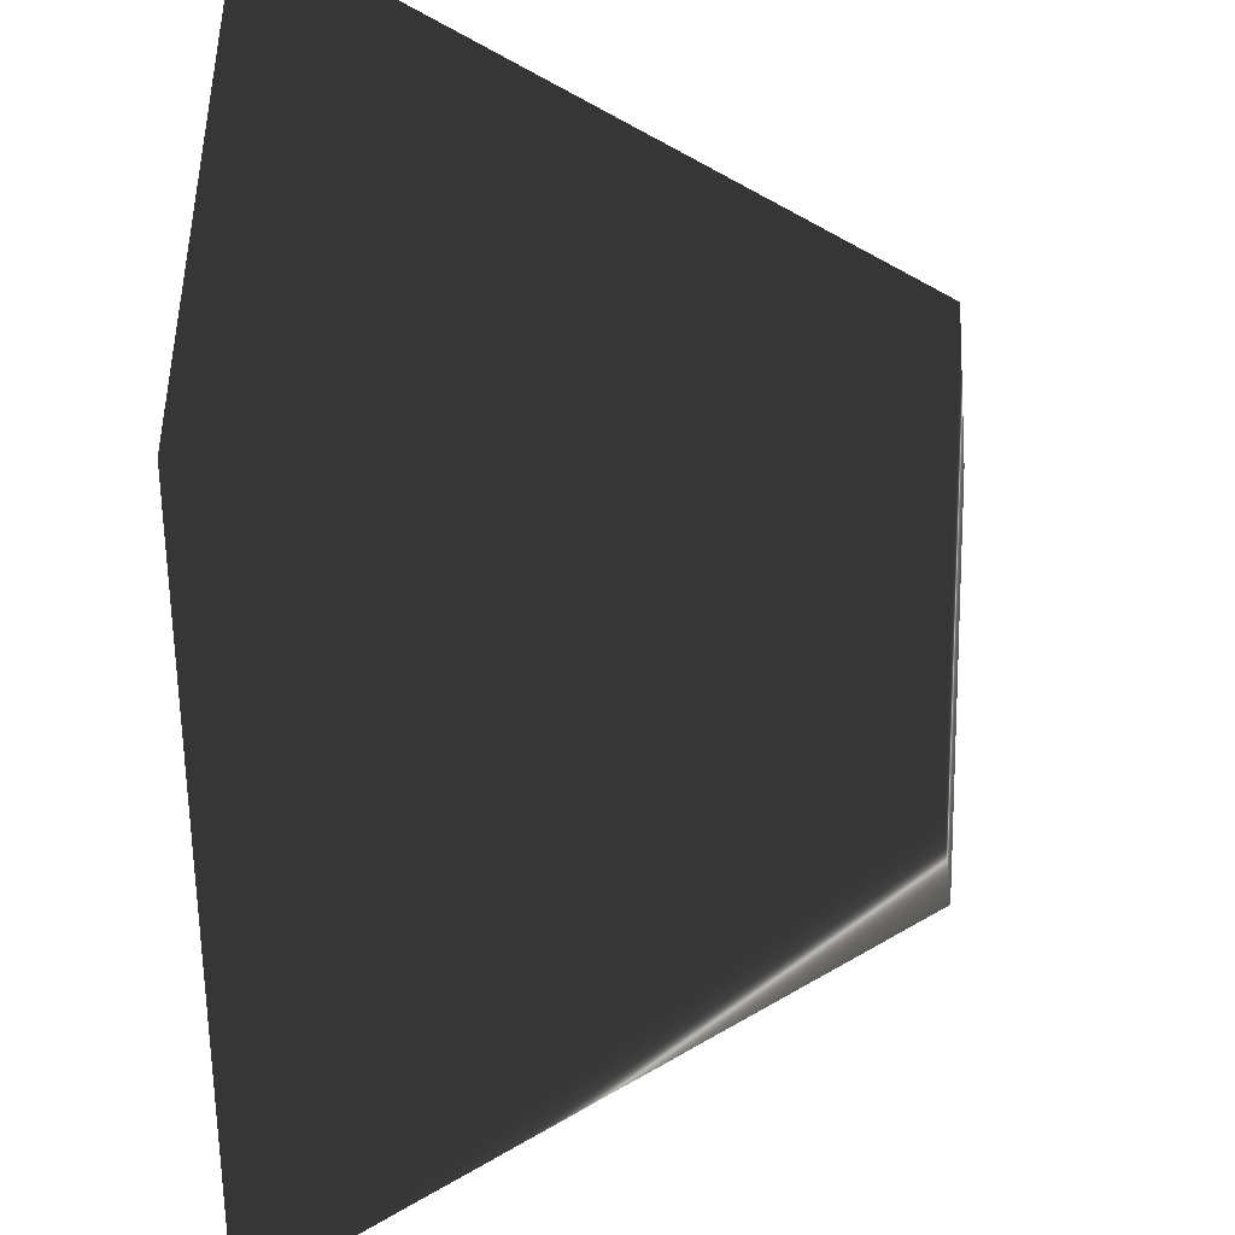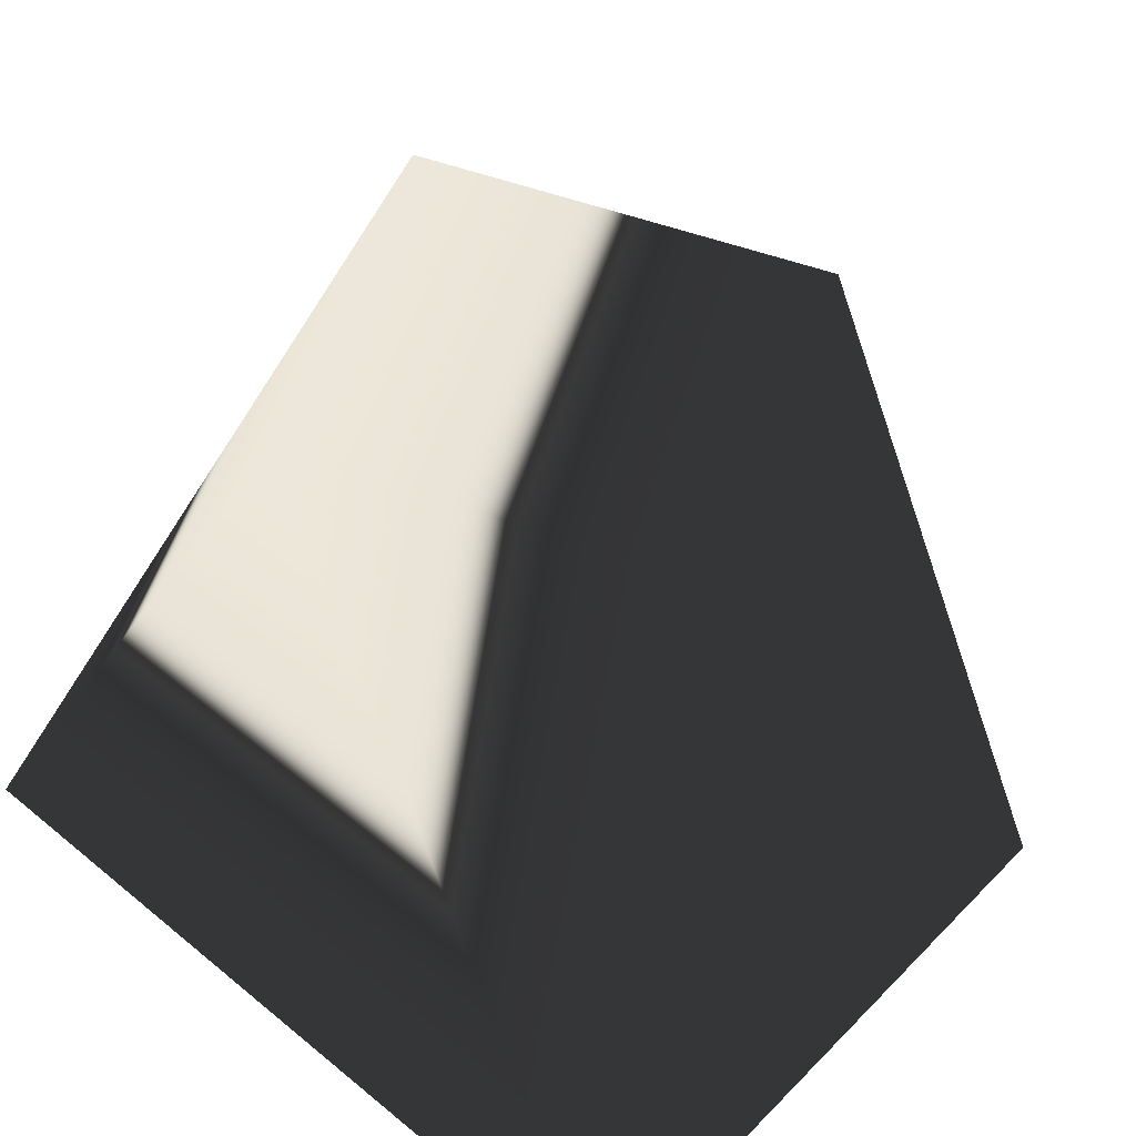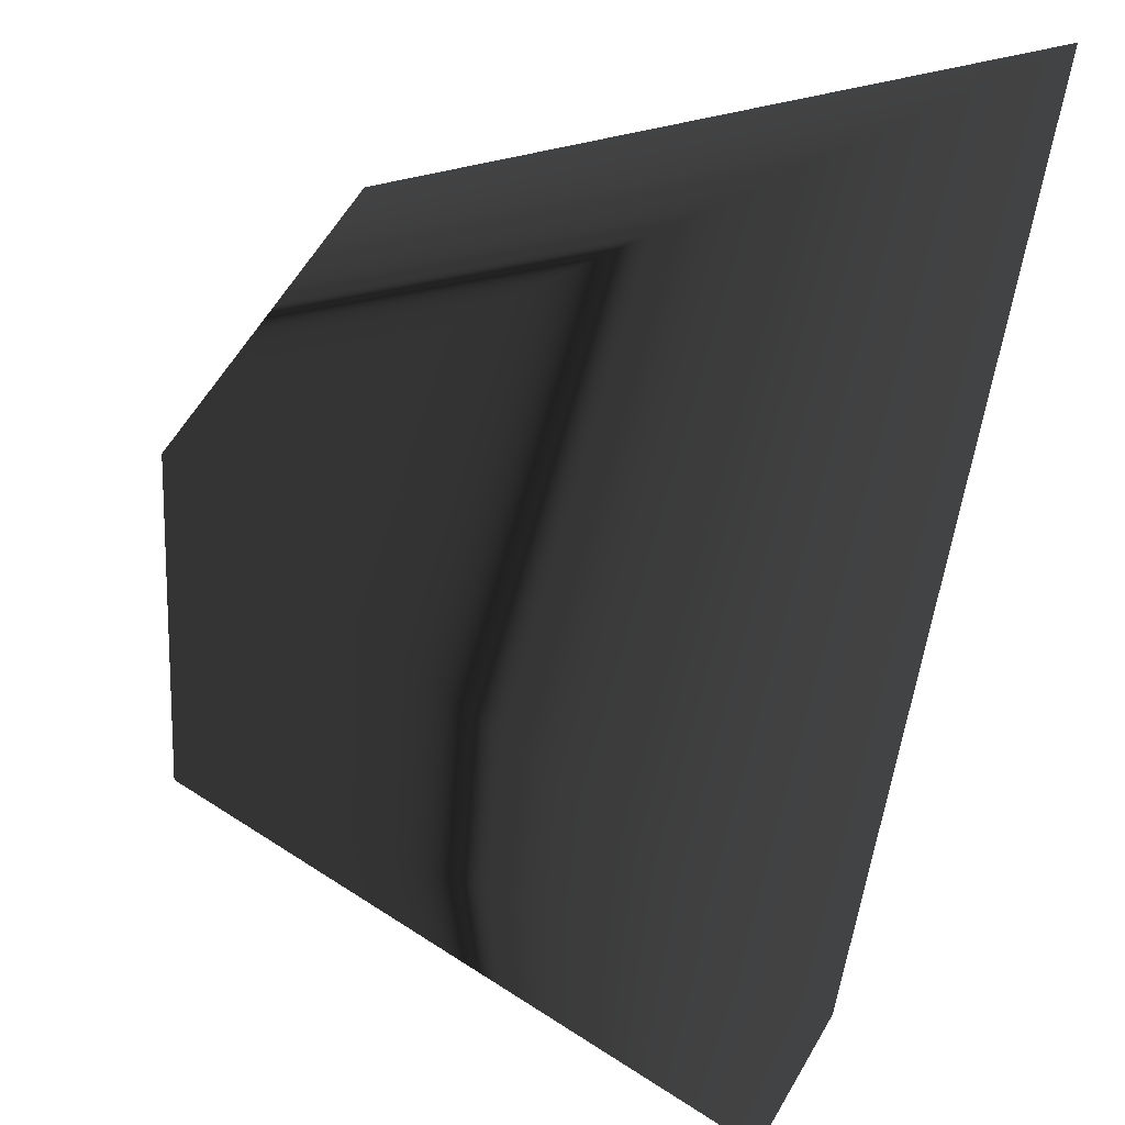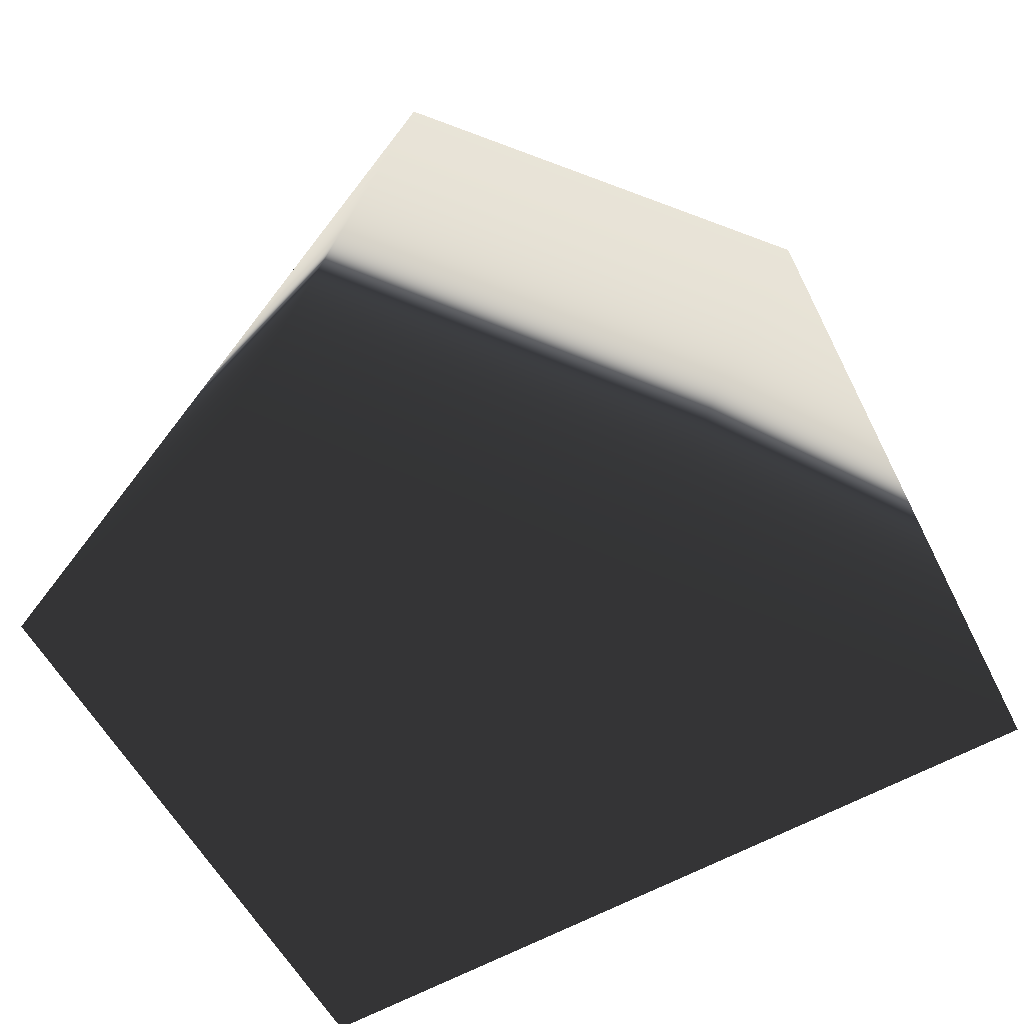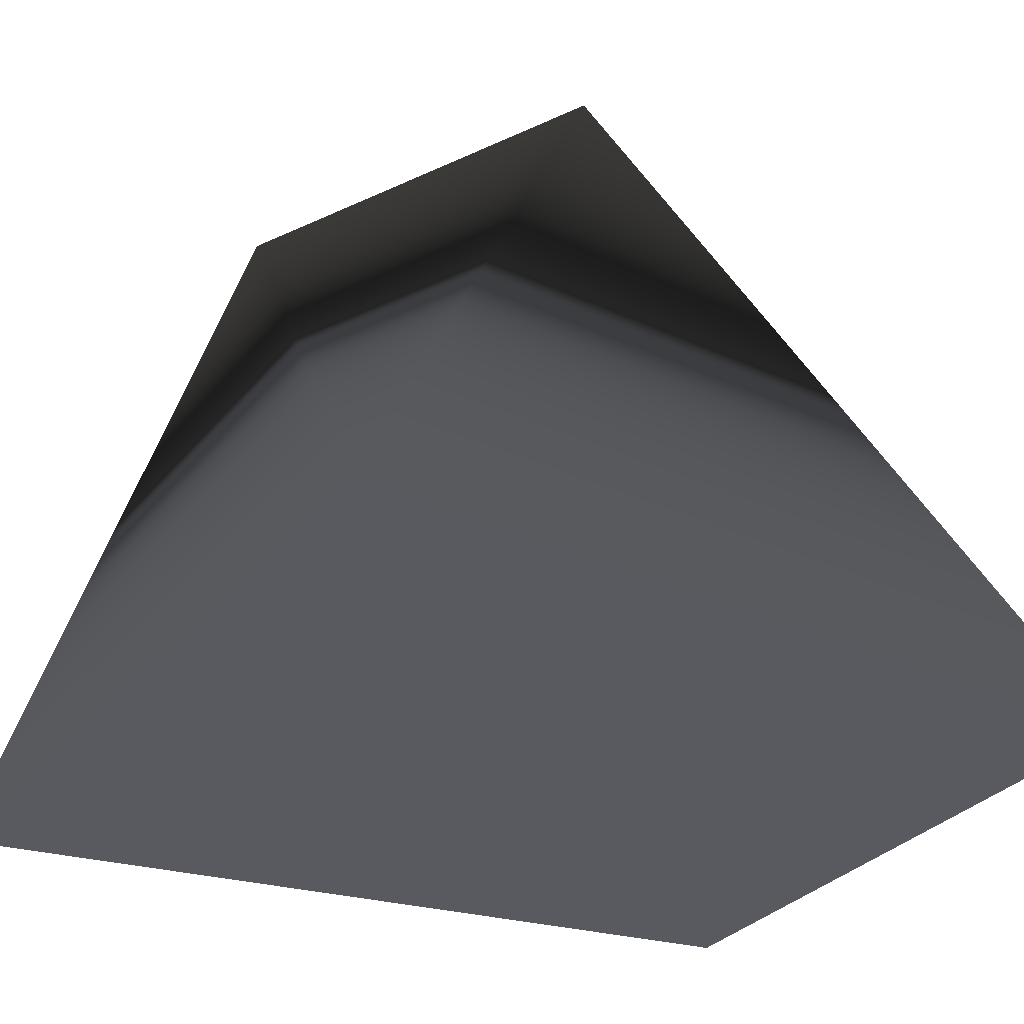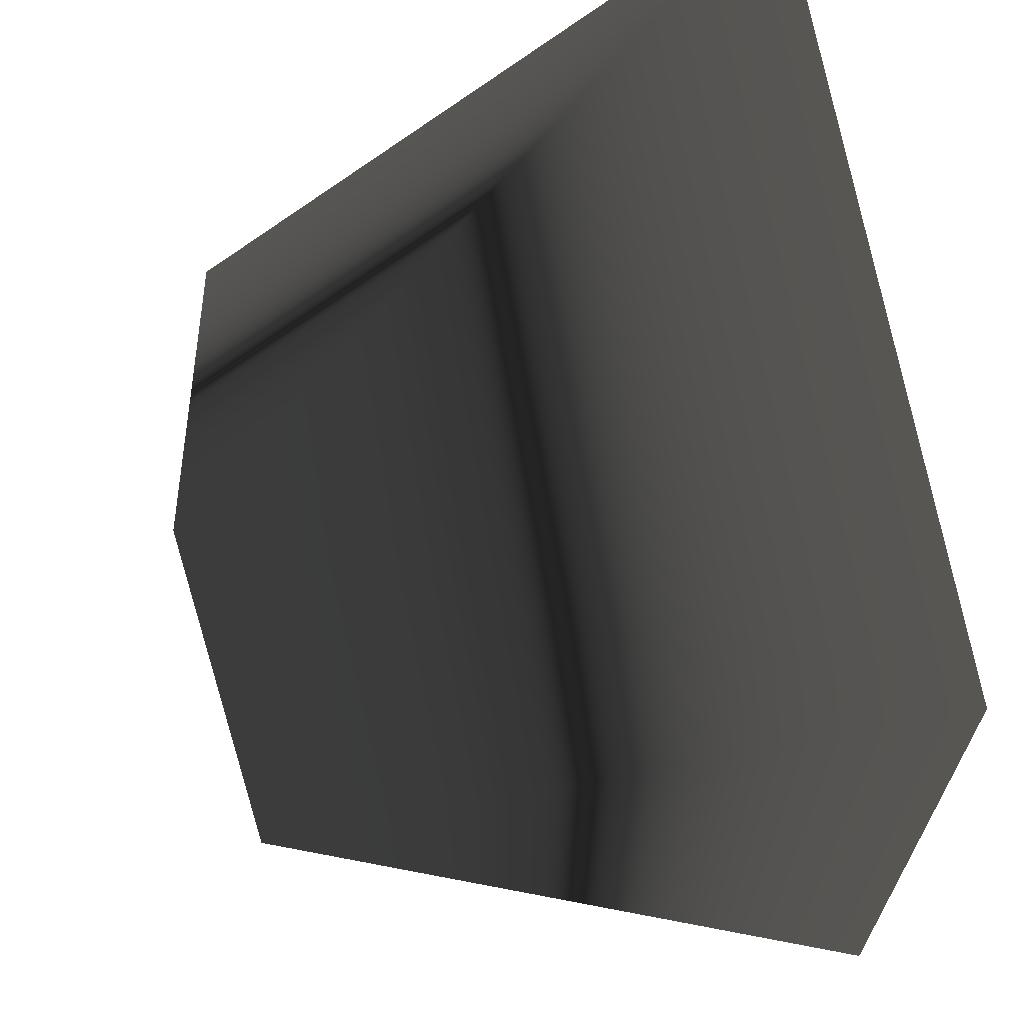
<metadata>
{"format":"obj","ext":"obj","renderer":"f3d","projection":"perspective","resolution":1024,"background":"white","views":[{"elev":-42.8,"azim":89.4,"up":"+Z"},{"elev":49.8,"azim":42.1,"up":"+Y"},{"elev":71.5,"azim":-74.2,"up":"+Z"},{"elev":53.2,"azim":142.0,"up":"+Y"},{"elev":-31.9,"azim":-32.6,"up":"+Y"},{"elev":66.3,"azim":-99.4,"up":"+Z"}]}
</metadata>
<code>
g Stone_1
v 12.1 -4.904 -6.9
v 12.1 -4.904 12.1
v -12.1 -4.904 12.1
v -12.1 -4.904 -12.1
v 2.552 11.72 -8.019
v 8.059 12.39 2.622
v -2.552 13.9 8.019
v -8.059 13.23 -2.622
f 3 1 2
f 1 3 4
f 6 5 7
f 5 8 7
f 3 2 7
f 7 8 3
f 4 3 8
f 4 5 1
f 8 5 4
f 6 7 2
f 2 1 6
f 5 6 1

</code>
